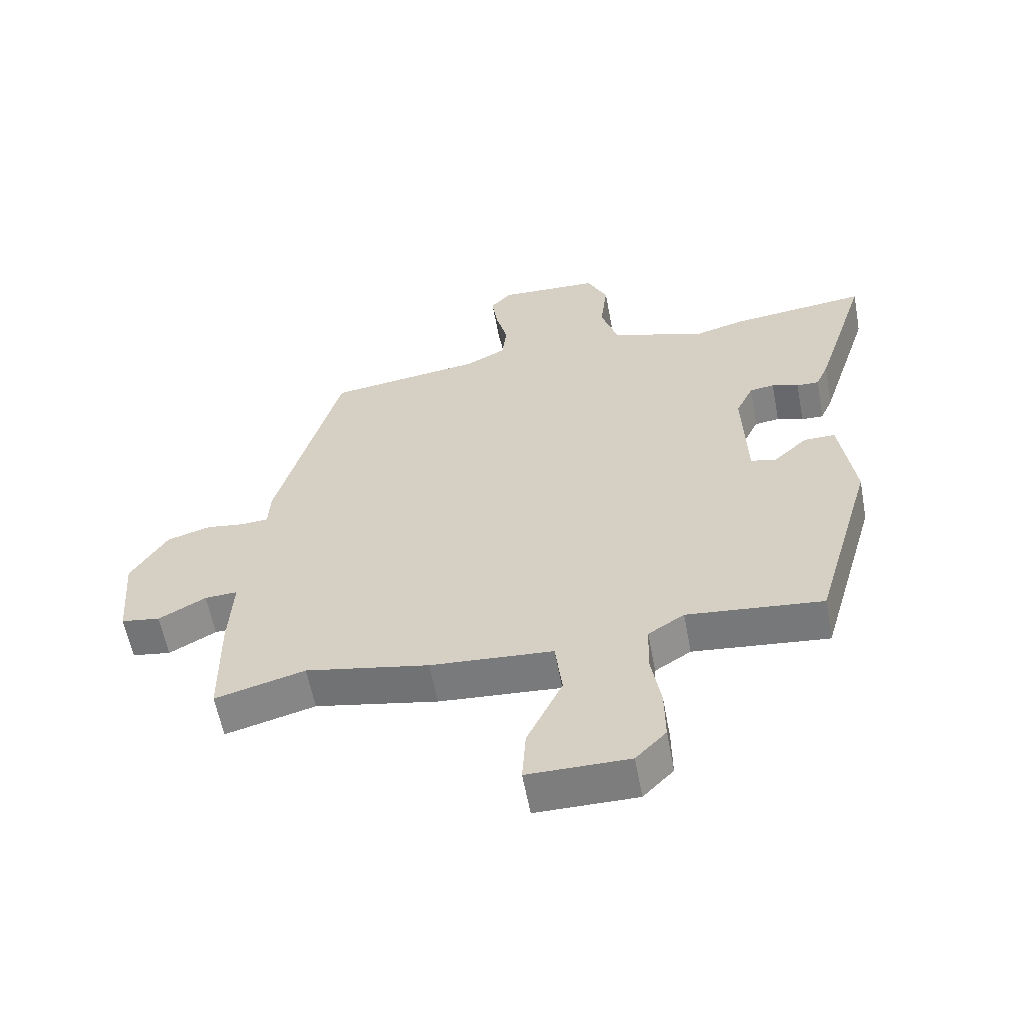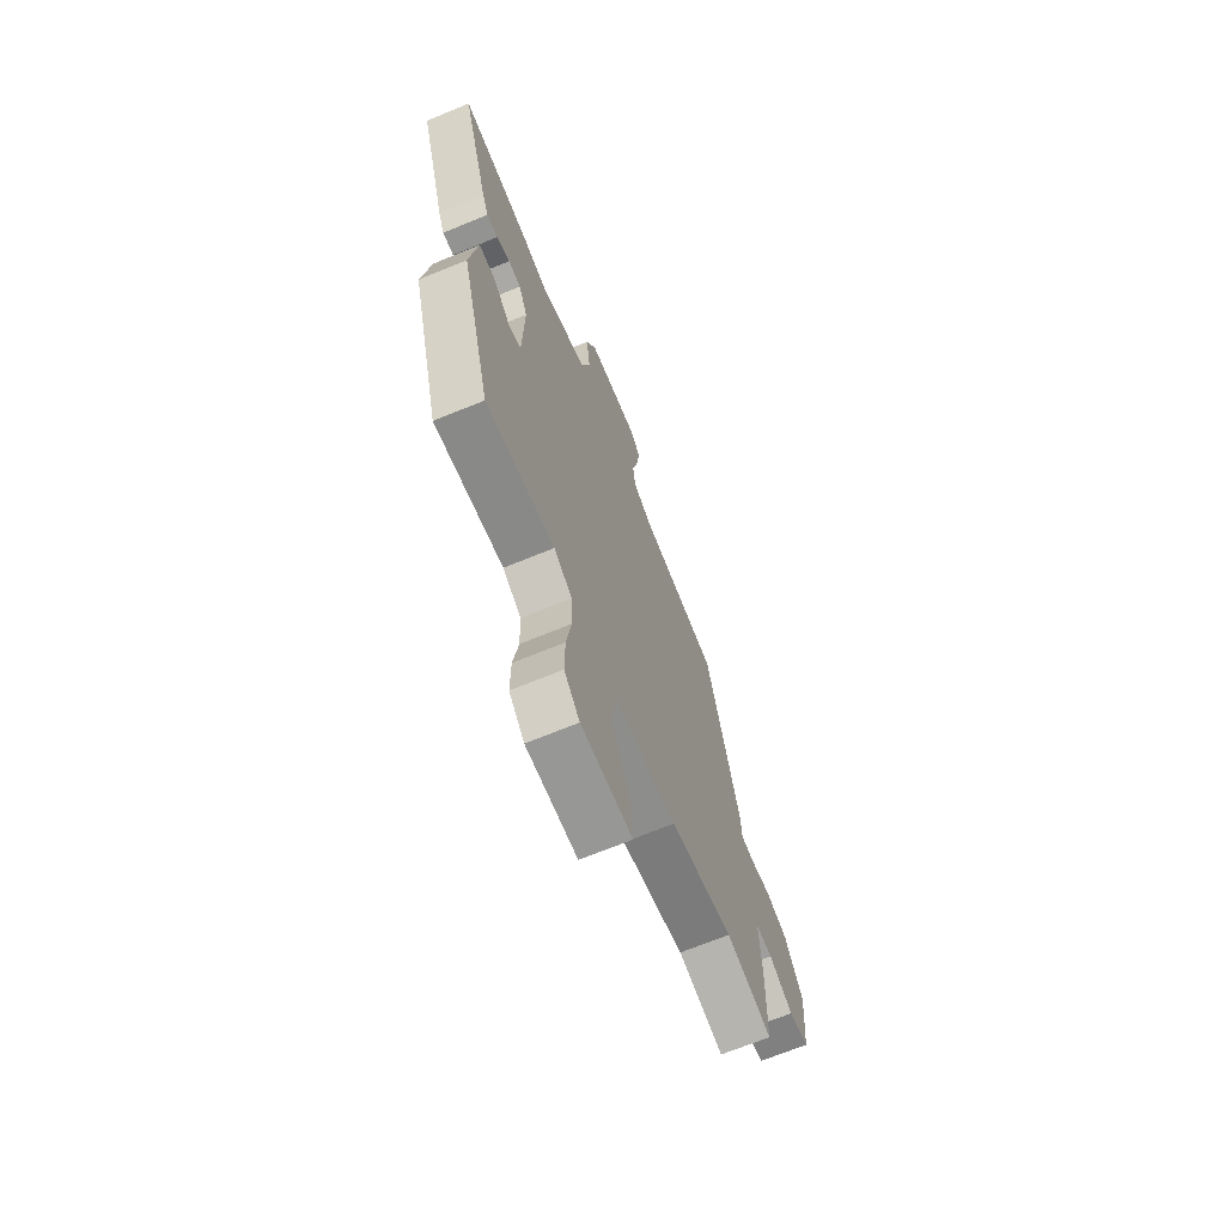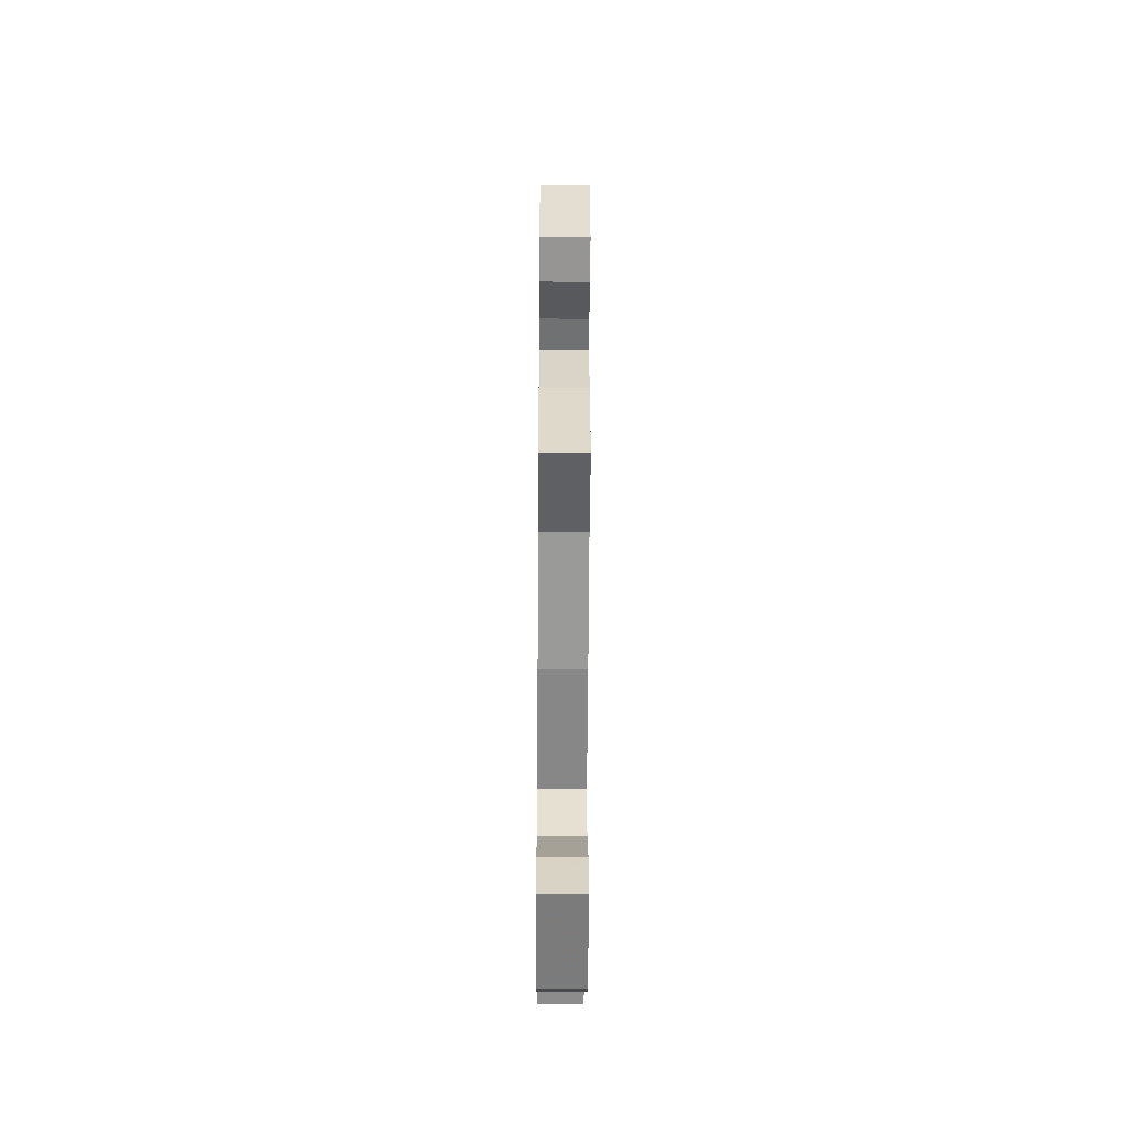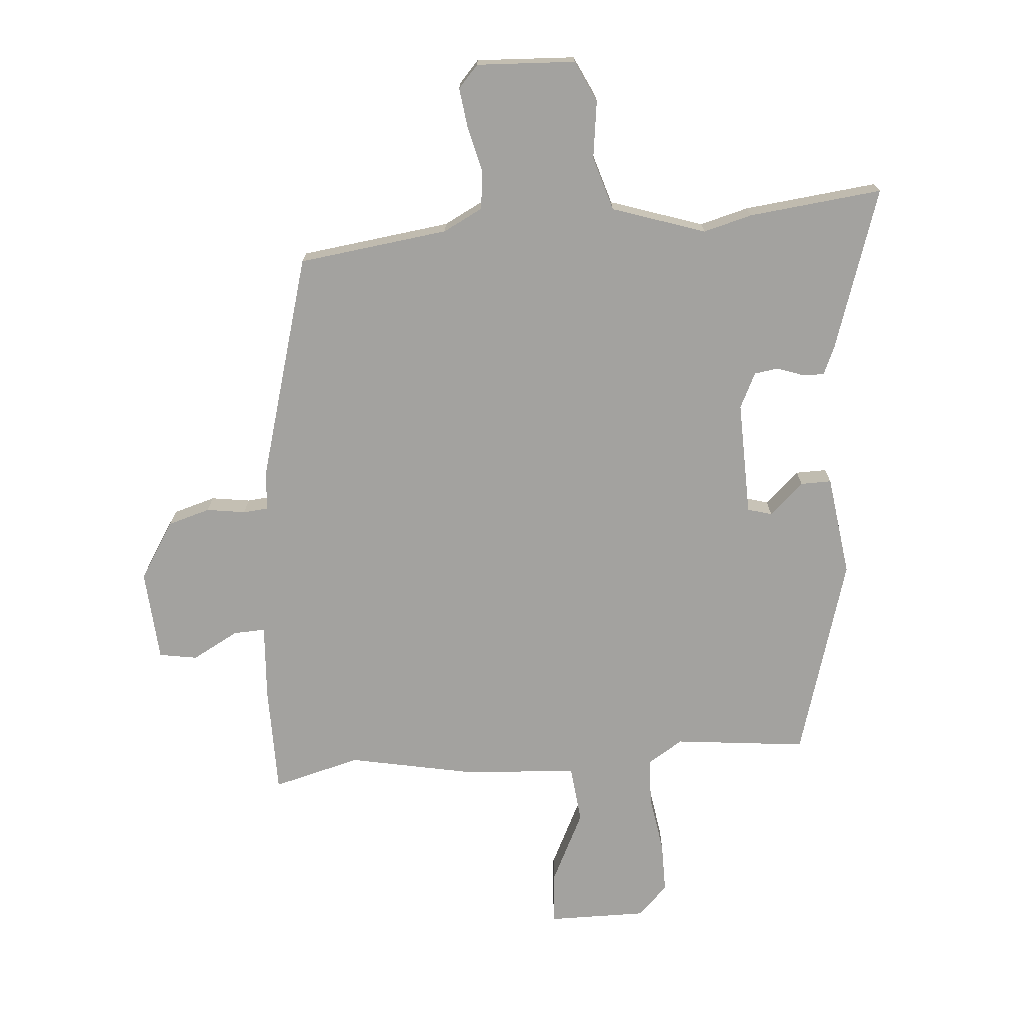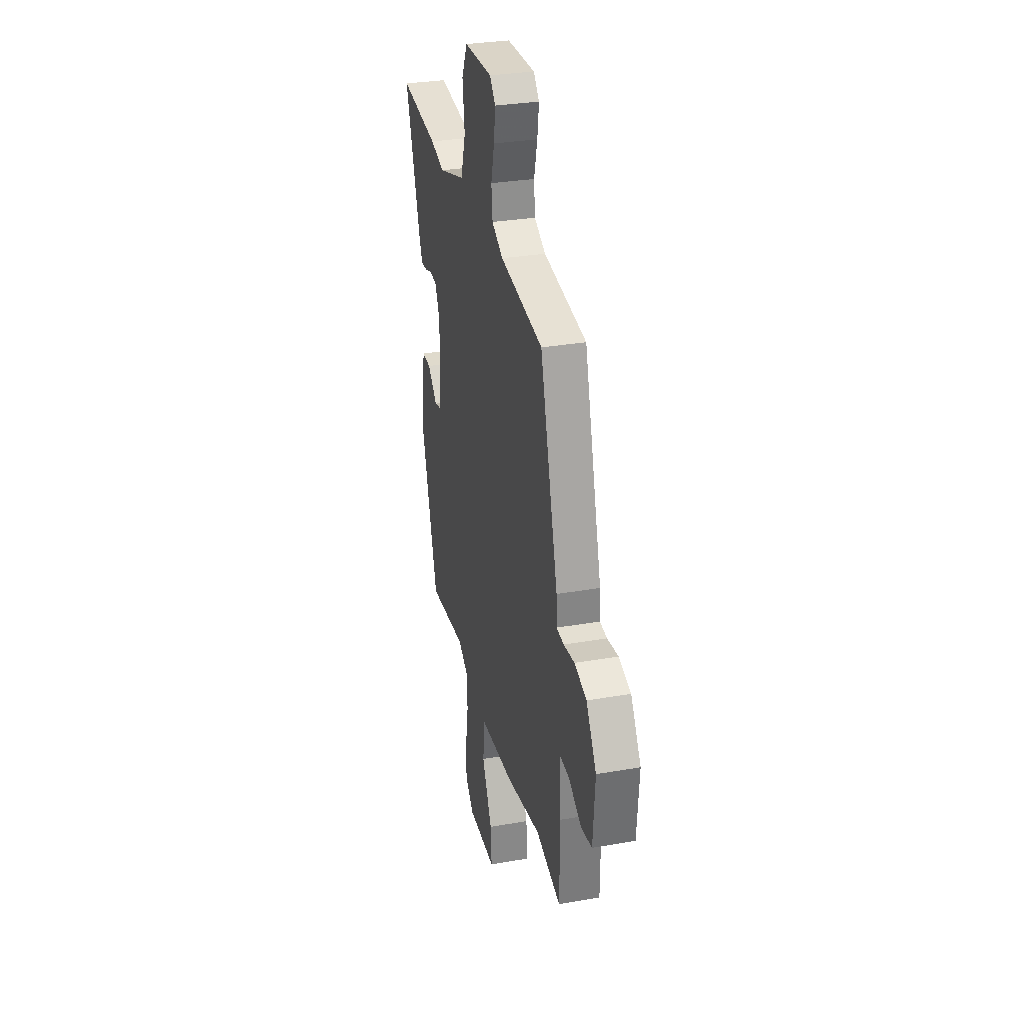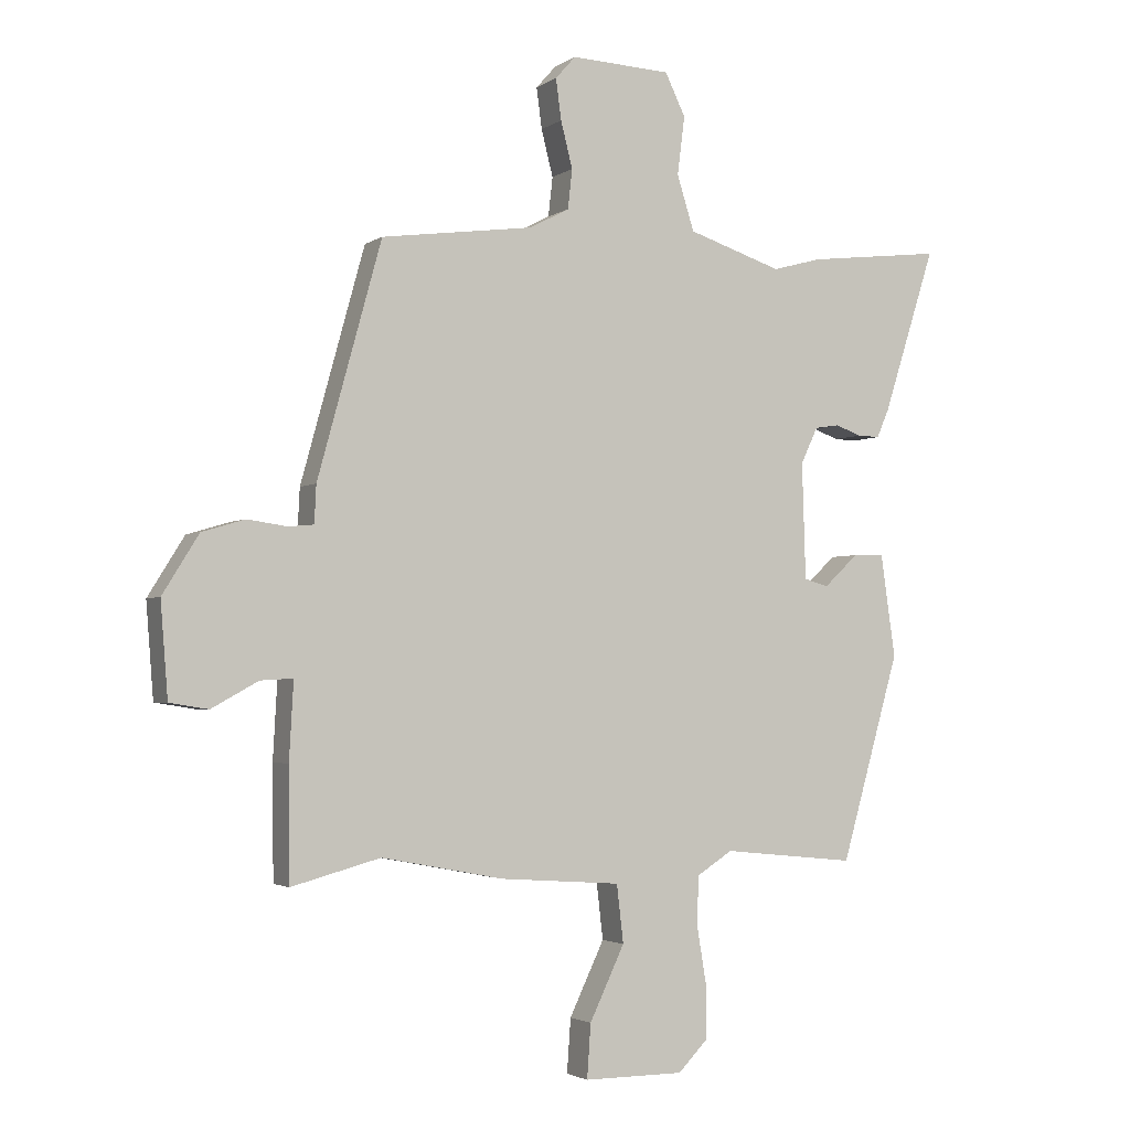
<metadata>
{"format":"obj","ext":"obj","renderer":"f3d","projection":"perspective","resolution":1024,"background":"white","views":[{"elev":-59.2,"azim":10.5,"up":"+Z"},{"elev":-68.1,"azim":112.4,"up":"+Z"},{"elev":-58.4,"azim":-90.3,"up":"+Z"},{"elev":-72.5,"azim":4.2,"up":"+Y"},{"elev":31.4,"azim":-103.9,"up":"+Z"},{"elev":-2.7,"azim":-26.3,"up":"+Z"}]}
</metadata>
<code>
v -0.388 0.07 -0.47
v -0.533 0.07 -0.509
v -0.535 0.07 -0.328
v -0.528 0.07 -0.203
v -0.581 0.07 -0.206
v -0.657 0.07 -0.248
v -0.72 0.07 -0.238
v -0.732 0.07 -0.086
v -0.673 0.07 0.009
v -0.603 0.07 0.03
v -0.539 0.07 0.021
v -0.497 0.07 0.025
v -0.494 0.07 0.086
v -0.39 0.07 0.463
v -0.142 0.07 0.497
v -0.077 0.07 0.531
v -0.07 0.07 0.595
v -0.089 0.07 0.67
v -0.098 0.07 0.736
v -0.065 0.07 0.773
v 0.098 0.07 0.766
v 0.131 0.07 0.698
v 0.119 0.07 0.603
v 0.147 0.07 0.514
v 0.301 0.07 0.464
v 0.381 0.07 0.486
v 0.602 0.07 0.512
v 0.516 0.07 0.244
v 0.496 0.07 0.198
v 0.46 0.07 0.199
v 0.417 0.07 0.214
v 0.377 0.07 0.208
v 0.349 0.07 0.149
v 0.355 0.07 -0.04
v 0.395 0.07 -0.051
v 0.451 0.07 0.001
v 0.502 0.07 0.002
v 0.526 0.07 -0.165
v 0.43 0.07 -0.499
v 0.212 0.07 -0.477
v 0.154 0.07 -0.514
v 0.151 0.07 -0.592
v 0.167 0.07 -0.687
v 0.168 0.07 -0.772
v 0.119 0.07 -0.822
v -0.044 0.07 -0.822
v -0.038 0.07 -0.735
v 0.019 0.07 -0.616
v 0.008 0.07 -0.522
v -0.189 0.07 -0.508
v -0.388 0 -0.47
v -0.533 0 -0.509
v -0.535 0 -0.328
v -0.528 0 -0.203
v -0.581 0 -0.206
v -0.657 0 -0.248
v -0.72 0 -0.238
v -0.732 0 -0.086
v -0.673 0 0.009
v -0.603 0 0.03
v -0.539 0 0.021
v -0.497 0 0.025
v -0.494 0 0.086
v -0.39 0 0.463
v -0.142 0 0.497
v -0.077 0 0.531
v -0.07 0 0.595
v -0.089 0 0.67
v -0.098 0 0.736
v -0.065 0 0.773
v 0.098 0 0.766
v 0.131 0 0.698
v 0.119 0 0.603
v 0.147 0 0.514
v 0.301 0 0.464
v 0.381 0 0.486
v 0.602 0 0.512
v 0.516 0 0.244
v 0.496 0 0.198
v 0.46 0 0.199
v 0.417 0 0.214
v 0.377 0 0.208
v 0.349 0 0.149
v 0.355 0 -0.04
v 0.395 0 -0.051
v 0.451 0 0.001
v 0.502 0 0.002
v 0.526 0 -0.165
v 0.43 0 -0.499
v 0.212 0 -0.477
v 0.154 0 -0.514
v 0.151 0 -0.592
v 0.167 0 -0.687
v 0.168 0 -0.772
v 0.119 0 -0.822
v -0.044 0 -0.822
v -0.038 0 -0.735
v 0.019 0 -0.616
v 0.008 0 -0.522
v -0.189 0 -0.508
f 49 50 1
f 45 46 47 48
f 45 48 49
f 42 43 44 45
f 41 42 45 49
f 40 41 49 1
f 38 39 40
f 35 36 37 38
f 34 35 38 40
f 33 34 40 1
f 28 29 30 31
f 28 31 32
f 25 26 27 28
f 24 25 28 32
f 20 21 22 23
f 20 23 24
f 17 18 19 20
f 17 20 24 32
f 12 13 14 15
f 12 15 16
f 8 9 10 11
f 8 11 12
f 5 6 7 8
f 4 5 8 12
f 3 4 12 16
f 1 2 3 16
f 16 17 32 33
f 1 16 33
f 51 100 99
f 98 97 96 95
f 99 98 95
f 95 94 93 92
f 99 95 92 91
f 51 99 91 90
f 90 89 88
f 88 87 86 85
f 90 88 85 84
f 51 90 84 83
f 81 80 79 78
f 82 81 78
f 78 77 76 75
f 82 78 75 74
f 73 72 71 70
f 74 73 70
f 70 69 68 67
f 82 74 70 67
f 65 64 63 62
f 66 65 62
f 61 60 59 58
f 62 61 58
f 58 57 56 55
f 62 58 55 54
f 66 62 54 53
f 66 53 52 51
f 83 82 67 66
f 83 66 51
f 1 51 52 2
f 2 52 53 3
f 3 53 54 4
f 4 54 55 5
f 5 55 56 6
f 6 56 57 7
f 7 57 58 8
f 8 58 59 9
f 9 59 60 10
f 10 60 61 11
f 11 61 62 12
f 12 62 63 13
f 13 63 64 14
f 14 64 65 15
f 15 65 66 16
f 16 66 67 17
f 17 67 68 18
f 18 68 69 19
f 19 69 70 20
f 20 70 71 21
f 21 71 72 22
f 22 72 73 23
f 23 73 74 24
f 24 74 75 25
f 25 75 76 26
f 26 76 77 27
f 27 77 78 28
f 28 78 79 29
f 29 79 80 30
f 30 80 81 31
f 31 81 82 32
f 32 82 83 33
f 33 83 84 34
f 34 84 85 35
f 35 85 86 36
f 36 86 87 37
f 37 87 88 38
f 38 88 89 39
f 39 89 90 40
f 40 90 91 41
f 41 91 92 42
f 42 92 93 43
f 43 93 94 44
f 44 94 95 45
f 45 95 96 46
f 46 96 97 47
f 47 97 98 48
f 48 98 99 49
f 49 99 100 50
f 50 100 51 1

</code>
